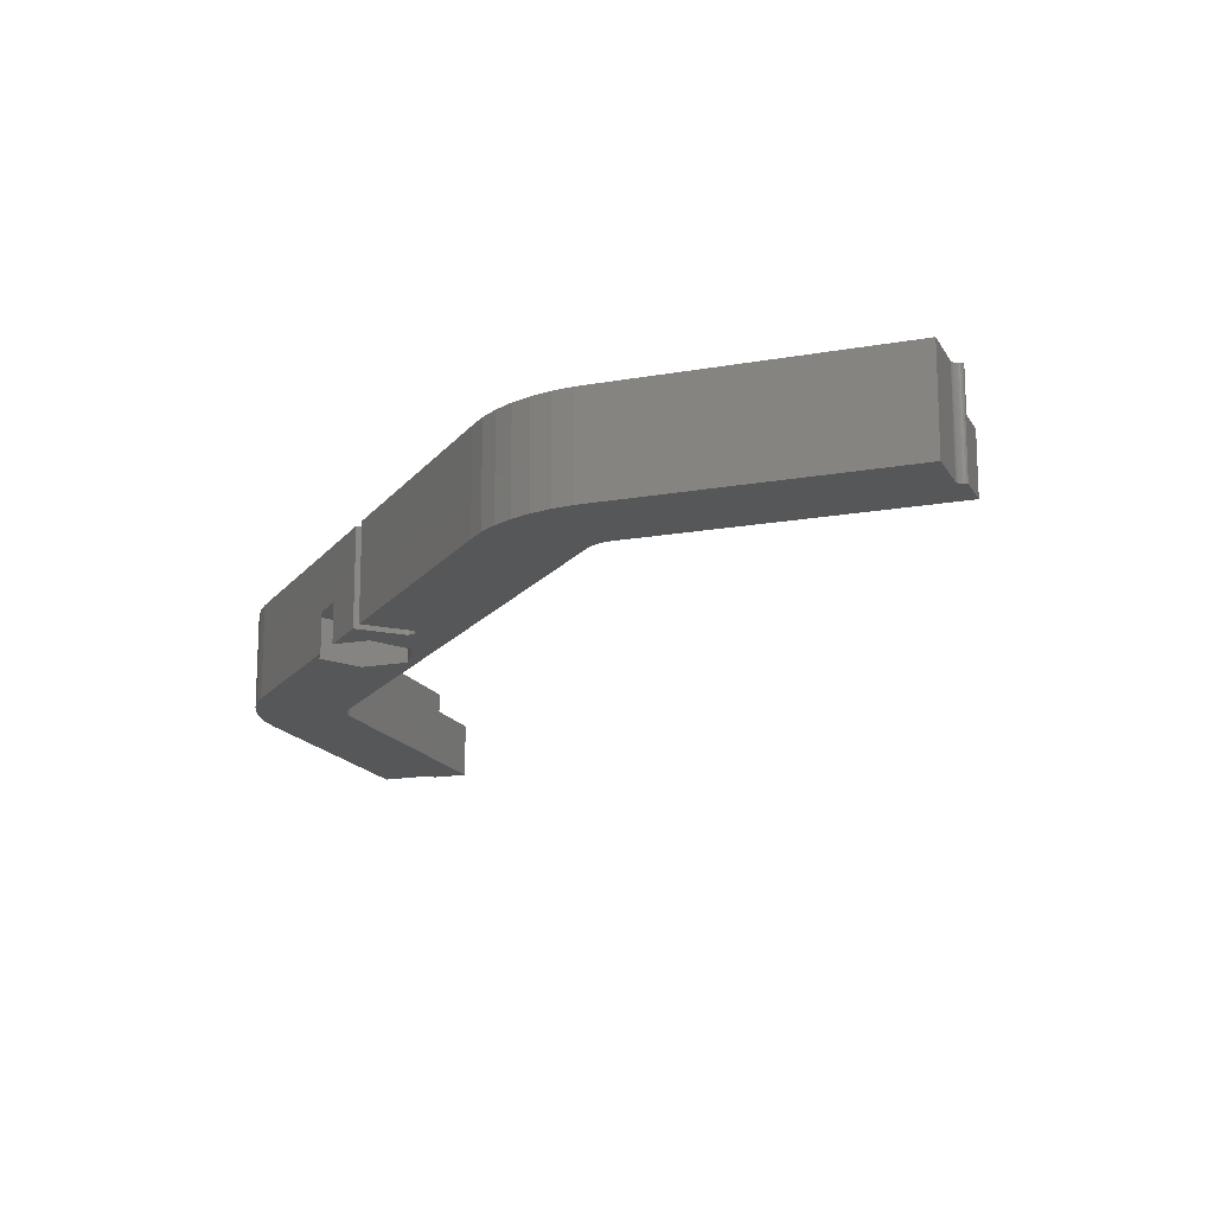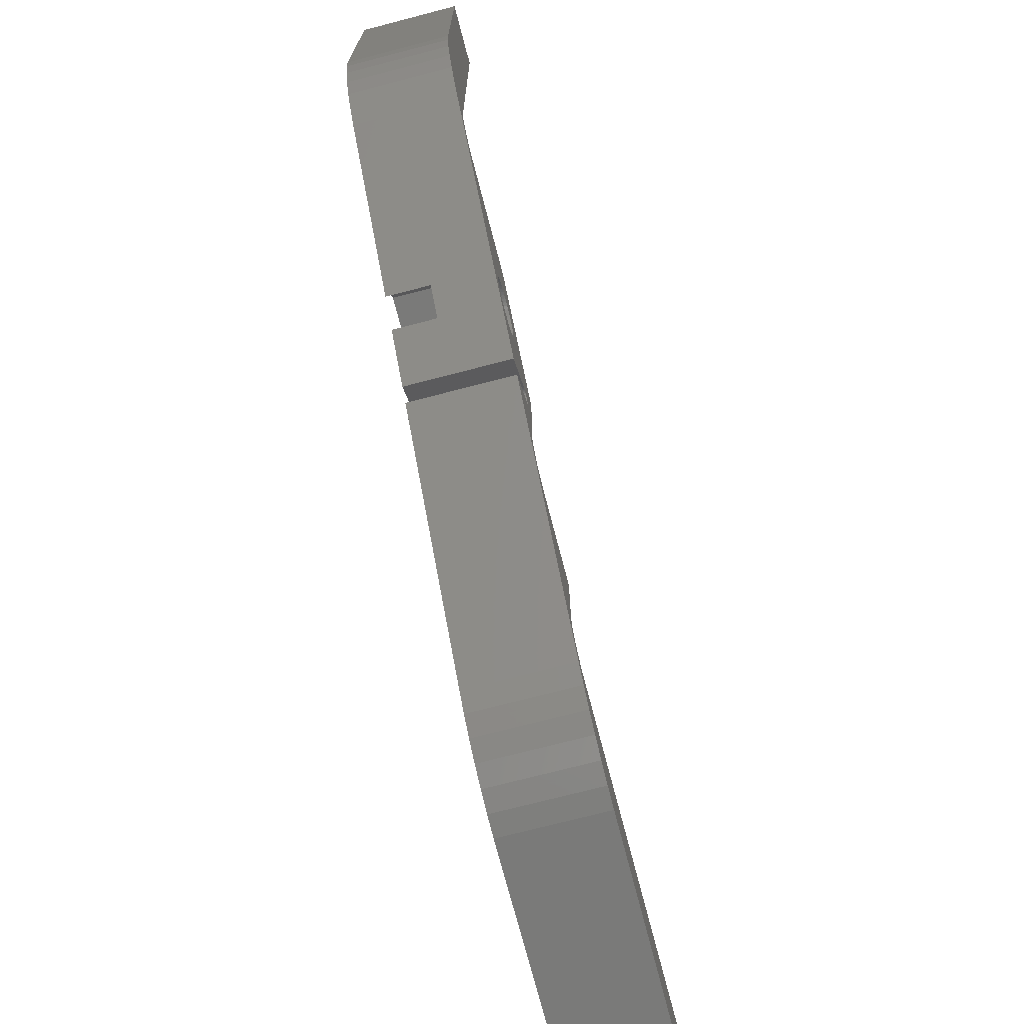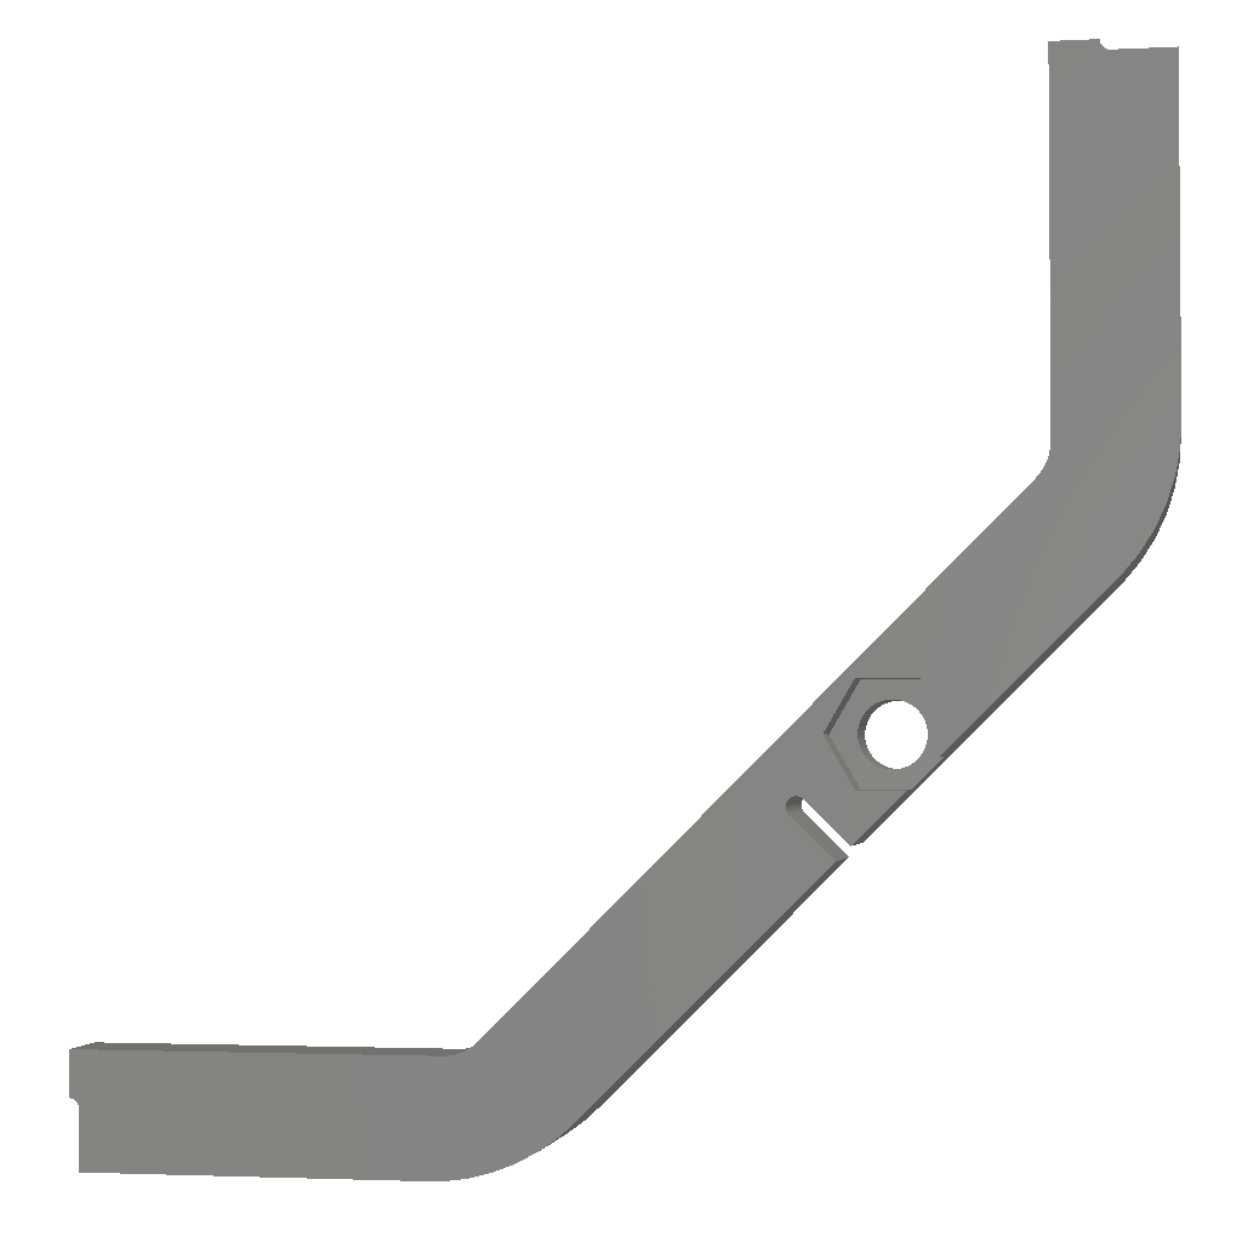
<metadata>
{"format":"stl","ext":"stl","renderer":"f3d","projection":"perspective","resolution":1024,"background":"white","views":[{"elev":-16.4,"azim":20.3,"up":"+Z"},{"elev":-72.9,"azim":-75.4,"up":"+Y"},{"elev":-2.5,"azim":-169.7,"up":"+Y"}]}
</metadata>
<code>
# stl→obj: 372 verts, 744 faces
v -104.5 -35.01 0
v -104.5 -0.998 12
v -104.5 -0.998 0
v -104.5 -35.01 12
v -43.53 -102.6 0
v -41.19 -103.5 12
v -43.53 -102.6 12
v -41.19 -103.5 0
v -36.27 -104.5 0
v -0.998 -104.5 12
v -36.27 -104.5 12
v -0.998 -104.5 0
v -79.68 -68.12 0
v -74.61 -73.2 0
v -79.68 -68.12 5
v -82.7 -65.1 5
v -99.1 -48.7 0
v -82.7 -65.1 0
v -99.1 -48.7 12
v -74.61 -73.2 12
v -49.59 -98.21 0
v -73.2 -74.61 12
v -73.2 -74.61 0
v -49.59 -98.21 12
v -47.76 -99.93 0
v -45.73 -101.4 12
v -47.76 -99.93 12
v -45.73 -101.4 0
v -38.76 -104.2 12
v -38.76 -104.2 0
v -102 -44.65 0
v -103.1 -42.37 12
v -103.1 -42.37 0
v -102 -44.65 12
v -100.7 -46.77 0
v -100.7 -46.77 12
v -0.998 -98.44 0
v -0.1253 -97.51 0
v 0 -92.87 0
v 0 -97.5 0
v -0.2487 -97.53 0
v -0.3681 -97.57 0
v -0.4818 -97.62 0
v -0.5878 -97.69 0
v -0.6845 -97.77 0
v -0.7705 -97.86 0
v -0.8443 -97.96 0
v -0.9048 -98.07 0
v -0.9511 -98.19 0
v -36.72 -92.87 0
v -0.9823 -98.31 0
v -37.34 -92.79 0
v -37.95 -92.64 0
v -38.53 -92.4 0
v -39.08 -92.1 0
v -39.59 -91.73 0
v -40.05 -91.3 0
v -68.82 -70.21 0
v -68.66 -69.49 0
v -68.65 -69.62 0
v -68.69 -69.37 0
v -68.73 -69.25 0
v -68.79 -69.14 0
v -72.09 -63 0
v -68.86 -69.04 0
v -68.94 -68.94 0
v -69.04 -68.86 0
v -70.21 -68.82 0
v -70.31 -68.9 0
v -70.1 -68.76 0
v -69.99 -68.71 0
v -69.87 -68.67 0
v -69.74 -68.65 0
v -69.62 -68.65 0
v -69.49 -68.66 0
v -69.37 -68.69 0
v -69.25 -68.73 0
v -69.14 -68.79 0
v -75.04 -57.88 0
v -91.53 -39.82 0
v -80.96 -57.88 0
v -83.91 -63 0
v -91.93 -39.34 0
v -98.19 -0.9511 0
v -92.88 0 0
v -92.88 -36.4 0
v -104.4 -37.52 0
v -92.84 -37.03 0
v -97.51 -0.1253 0
v -97.5 0 0
v -97.53 -0.2487 0
v -97.57 -0.3681 0
v -97.62 -0.4818 0
v -97.69 -0.5878 0
v -97.77 -0.6845 0
v -97.86 -0.7705 0
v -97.96 -0.8443 0
v -98.07 -0.9048 0
v -98.31 -0.9823 0
v -98.44 -0.998 0
v -92.26 -38.81 0
v -92.53 -38.24 0
v -92.72 -37.64 0
v -103.9 -39.98 0
v -75.04 -68.12 0
v -68.65 -69.74 0
v -68.67 -69.87 0
v -68.71 -69.99 0
v -68.76 -70.1 0
v -68.9 -70.31 0
v -103.9 -39.98 12
v -104.4 -37.52 12
v -74.98 -61.8 5
v -75.15 -61.43 12
v -75.15 -61.43 5
v -74.98 -61.8 12
v -81.15 -62.19 12
v -81.02 -61.8 5
v -81.02 -61.8 12
v -81.15 -62.19 5
v -75.37 -61.09 12
v -75.37 -61.09 5
v -77.39 -59.81 5
v -77 -59.91 12
v -77.39 -59.81 12
v -77 -59.91 5
v -76.62 -60.06 12
v -76.62 -60.06 5
v -79.38 -60.06 5
v -79 -59.91 12
v -79.38 -60.06 12
v -79 -59.91 5
v -80.85 -61.43 5
v -80.85 -61.43 12
v -74.78 -63.41 5
v -74.75 -63 12
v -74.75 -63 5
v -74.78 -63.41 12
v -76.26 -65.74 5
v -76.62 -65.94 12
v -76.26 -65.74 12
v -76.62 -65.94 5
v -77.8 -59.76 5
v -77.8 -59.76 12
v -76.26 -60.26 5
v -75.93 -60.5 12
v -76.26 -60.26 12
v -75.93 -60.5 5
v -80.63 -61.09 12
v -80.37 -60.78 5
v -80.37 -60.78 12
v -80.63 -61.09 5
v -79.74 -60.26 5
v -79.74 -60.26 12
v -78.61 -59.81 5
v -78.2 -59.76 12
v -78.61 -59.81 12
v -78.2 -59.76 5
v -80.07 -60.5 5
v -80.07 -60.5 12
v -74.78 -62.59 12
v -74.78 -62.59 5
v -75.93 -65.5 5
v -75.93 -65.5 12
v -74.98 -64.2 5
v -74.85 -63.81 12
v -74.85 -63.81 5
v -74.98 -64.2 12
v -78.61 -66.19 5
v -79 -66.09 12
v -78.61 -66.19 12
v -79 -66.09 5
v -74.85 -62.19 5
v -74.85 -62.19 12
v -75.63 -60.78 12
v -75.63 -60.78 5
v -81.25 -63 12
v -81.22 -62.59 5
v -81.22 -62.59 12
v -81.25 -63 5
v -75.37 -64.91 5
v -75.15 -64.57 12
v -75.15 -64.57 5
v -75.37 -64.91 12
v -77.39 -66.19 5
v -77.8 -66.24 12
v -77.39 -66.19 12
v -77.8 -66.24 5
v -78.2 -66.24 5
v -78.2 -66.24 12
v -81.22 -63.41 12
v -81.22 -63.41 5
v -81.02 -64.2 12
v -81.15 -63.81 5
v -81.15 -63.81 12
v -81.02 -64.2 5
v -80.37 -65.22 12
v -80.63 -64.91 5
v -80.63 -64.91 12
v -80.37 -65.22 5
v -75.63 -65.22 5
v -75.63 -65.22 12
v -79.74 -65.74 5
v -80.07 -65.5 12
v -79.74 -65.74 12
v -80.07 -65.5 5
v -80.85 -64.57 5
v -80.85 -64.57 12
v -77 -66.09 5
v -77 -66.09 12
v -79.38 -65.94 5
v -79.38 -65.94 12
v -83.91 -63 5
v -80.96 -57.88 5
v -75.04 -57.88 5
v -72.09 -63 5
v -75.04 -68.12 5
v -92.88 -36.4 7
v -92.88 0 7
v -38.53 -92.4 7
v -37.95 -92.64 7
v -36.72 -92.87 7
v 0 -92.87 7
v -79.36 -51.99 12
v -67 -64.35 12
v -79.36 -51.99 7
v -91.53 -39.82 7
v -67 -64.35 7
v -40.05 -91.3 7
v -37.34 -92.79 7
v -92.26 -38.81 7
v -92.53 -38.24 7
v -39.08 -92.1 7
v -91.93 -39.34 7
v -92.72 -37.64 7
v -92.84 -37.03 7
v -39.59 -91.73 7
v -98.44 -0.998 12
v -98.31 -0.9823 12
v -98.19 -0.9511 12
v -97.62 -0.4818 12
v -97.69 -0.5878 12
v -97.51 -0.1253 12
v -97.53 -0.2487 12
v -97.5 0 12
v -97.57 -0.3681 12
v -97.77 -0.6845 12
v -97.96 -0.8443 12
v -97.86 -0.7705 12
v -98.07 -0.9048 12
v -69.37 -68.69 12
v -69.49 -68.66 12
v -68.9 -70.31 12
v -70.31 -68.9 12
v -68.82 -70.21 12
v -68.79 -69.14 12
v -68.73 -69.25 12
v -70.21 -68.82 12
v -68.66 -69.49 12
v -68.65 -69.62 12
v -68.69 -69.37 12
v -69.62 -68.65 12
v -69.74 -68.65 12
v -69.87 -68.67 12
v -69.99 -68.71 12
v -70.1 -68.76 12
v -69.14 -68.79 12
v -69.25 -68.73 12
v -69.04 -68.86 12
v -68.94 -68.94 12
v -68.86 -69.04 12
v -68.65 -69.74 12
v -68.67 -69.87 12
v -68.71 -69.99 12
v -68.76 -70.1 12
v -0.998 -98.44 12
v 0 -97.5 12
v -0.1253 -97.51 12
v -0.2487 -97.53 12
v -0.4818 -97.62 12
v -0.5878 -97.69 12
v -0.6845 -97.77 12
v -0.9823 -98.31 12
v -0.3681 -97.57 12
v -0.8443 -97.96 12
v -0.7705 -97.86 12
v -0.9511 -98.19 12
v -0.9048 -98.07 12
v -93.55 -51.76 7
v -94.13 -51.52 12
v -93.55 -51.76 12
v -94.13 -51.52 7
v -92.31 -51.99 12
v -92.31 -51.99 7
v -96.96 -47.63 12
v -97 -47 7
v -97 -47 12
v -96.96 -47.63 7
v -92.94 -51.91 7
v -92.94 -51.91 12
v -97 0 7
v -97 0 12
v -94.68 -51.22 12
v -94.68 -51.22 7
v -95.19 -50.85 12
v -95.19 -50.85 7
v -95.64 -50.42 12
v -96.05 -49.94 7
v -96.05 -49.94 12
v -95.64 -50.42 7
v -96.38 -49.41 12
v -96.65 -48.84 7
v -96.65 -48.84 12
v -96.38 -49.41 7
v 0 -96.99 7
v -47.31 -96.99 7
v -52 -92 7
v -47.94 -96.91 7
v -48.55 -96.76 7
v -49.13 -96.52 7
v -49.68 -96.22 7
v -50.19 -95.85 7
v -50.64 -95.42 7
v -51.05 -94.94 7
v -51.38 -94.41 7
v -51.65 -93.84 7
v -51.84 -93.24 7
v -52 -81.99 7
v -67 -77 7
v -62.31 -81.99 7
v -62.94 -81.91 7
v -63.55 -81.76 7
v -64.13 -81.52 7
v -64.68 -81.22 7
v -65.19 -80.85 7
v -65.64 -80.42 7
v -66.05 -79.94 7
v -66.38 -79.41 7
v -66.65 -78.84 7
v -66.84 -78.24 7
v -66.96 -77.63 7
v -51.96 -92.63 7
v -96.84 -48.24 7
v -96.84 -48.24 12
v -62.31 -81.99 12
v -52 -81.99 12
v -64.13 -81.52 12
v -63.55 -81.76 12
v -65.64 -80.42 12
v -66.05 -79.94 12
v -64.68 -81.22 12
v -66.38 -79.41 12
v -66.65 -78.84 12
v -67 -77 12
v -65.19 -80.85 12
v -62.94 -81.91 12
v -66.84 -78.24 12
v -66.96 -77.63 12
v -47.31 -96.99 12
v 0 -96.99 12
v -47.94 -96.91 12
v -51.96 -92.63 12
v -52 -92 12
v -51.65 -93.84 12
v -51.84 -93.24 12
v -51.05 -94.94 12
v -51.38 -94.41 12
v -48.55 -96.76 12
v -49.68 -96.22 12
v -49.13 -96.52 12
v -50.19 -95.85 12
v -50.64 -95.42 12
f 1 2 3
f 2 1 4
f 5 6 7
f 6 5 8
f 9 10 11
f 10 9 12
f 13 14 15
f 16 17 18
f 17 16 19
f 20 16 15
f 16 20 19
f 20 15 14
f 21 22 23
f 22 21 24
f 25 26 27
f 26 25 28
f 8 29 6
f 29 8 30
f 21 27 24
f 27 21 25
f 31 32 33
f 32 31 34
f 35 34 31
f 34 35 36
f 12 9 37
f 38 39 40
f 41 39 38
f 42 39 41
f 43 39 42
f 44 39 43
f 45 39 44
f 46 39 45
f 47 39 46
f 48 39 47
f 49 39 48
f 50 49 51
f 50 37 9
f 37 50 51
f 49 50 39
f 30 50 9
f 50 30 52
f 8 52 30
f 52 8 53
f 53 8 54
f 5 54 8
f 54 5 55
f 28 55 5
f 55 28 56
f 25 56 28
f 56 25 57
f 21 57 25
f 58 57 21
f 59 57 60
f 61 57 59
f 62 57 61
f 63 57 62
f 64 63 65
f 64 65 66
f 64 66 67
f 64 68 69
f 64 70 68
f 64 71 70
f 64 72 71
f 64 73 72
f 64 74 73
f 64 75 74
f 64 76 75
f 64 77 76
f 64 78 77
f 64 67 78
f 63 64 57
f 79 57 64
f 79 80 57
f 81 80 79
f 17 81 82
f 81 17 80
f 35 80 17
f 80 35 83
f 84 85 86
f 87 86 88
f 85 89 90
f 85 91 89
f 85 92 91
f 85 93 92
f 85 94 93
f 85 95 94
f 85 96 95
f 85 97 96
f 85 98 97
f 85 84 98
f 86 99 84
f 100 86 1
f 17 82 18
f 31 83 35
f 83 31 101
f 33 101 31
f 101 33 102
f 102 33 103
f 104 103 33
f 103 104 88
f 87 88 104
f 86 87 1
f 86 100 99
f 100 1 3
f 105 69 14
f 69 105 64
f 105 14 13
f 57 106 60
f 57 107 106
f 57 108 107
f 57 109 108
f 57 58 109
f 21 110 58
f 110 21 23
f 30 11 29
f 11 30 9
f 28 7 26
f 7 28 5
f 17 36 35
f 36 17 19
f 33 111 104
f 111 33 32
f 87 4 1
f 4 87 112
f 104 112 87
f 112 104 111
f 113 114 115
f 114 113 116
f 117 118 119
f 118 117 120
f 115 121 122
f 121 115 114
f 123 124 125
f 124 123 126
f 126 127 124
f 127 126 128
f 129 130 131
f 130 129 132
f 119 133 134
f 133 119 118
f 135 136 137
f 136 135 138
f 139 140 141
f 140 139 142
f 143 125 144
f 125 143 123
f 145 146 147
f 146 145 148
f 149 150 151
f 150 149 152
f 153 131 154
f 131 153 129
f 155 156 157
f 156 155 158
f 159 154 160
f 154 159 153
f 137 161 162
f 161 137 136
f 163 141 164
f 141 163 139
f 165 166 167
f 166 165 168
f 169 170 171
f 170 169 172
f 173 116 113
f 116 173 174
f 148 175 146
f 175 148 176
f 158 144 156
f 144 158 143
f 128 147 127
f 147 128 145
f 177 178 179
f 178 177 180
f 179 120 117
f 120 179 178
f 134 152 149
f 152 134 133
f 150 160 151
f 160 150 159
f 167 138 135
f 138 167 166
f 181 182 183
f 182 181 184
f 183 168 165
f 168 183 182
f 185 186 187
f 186 185 188
f 162 174 173
f 174 162 161
f 122 175 176
f 175 122 121
f 132 157 130
f 157 132 155
f 189 171 190
f 171 189 169
f 191 180 177
f 180 191 192
f 193 194 195
f 194 193 196
f 197 198 199
f 198 197 200
f 201 164 202
f 164 201 163
f 203 204 205
f 204 203 206
f 188 190 186
f 190 188 189
f 195 192 191
f 192 195 194
f 206 197 204
f 197 206 200
f 199 207 208
f 207 199 198
f 208 196 193
f 196 208 207
f 209 187 210
f 187 209 185
f 142 210 140
f 210 142 209
f 201 184 181
f 184 201 202
f 211 205 212
f 205 211 203
f 172 212 170
f 212 172 211
f 213 81 214
f 81 213 82
f 81 215 214
f 215 81 79
f 216 135 137
f 216 167 135
f 216 165 167
f 183 216 217
f 216 183 165
f 217 181 183
f 217 201 181
f 217 163 201
f 217 139 163
f 217 142 139
f 217 209 142
f 217 185 209
f 217 188 185
f 15 188 217
f 188 15 189
f 189 15 169
f 169 15 172
f 172 15 211
f 15 203 211
f 15 206 203
f 16 206 15
f 206 16 200
f 200 16 198
f 198 16 207
f 213 192 16
f 194 16 192
f 196 16 194
f 207 16 196
f 162 216 137
f 173 216 162
f 113 216 173
f 115 216 113
f 216 115 215
f 122 215 115
f 176 215 122
f 148 215 176
f 145 215 148
f 128 215 145
f 126 215 128
f 123 215 126
f 143 215 123
f 158 215 143
f 214 158 155
f 214 155 132
f 214 132 129
f 158 214 215
f 153 214 129
f 159 214 153
f 150 214 159
f 152 214 150
f 133 214 152
f 213 133 118
f 213 118 120
f 213 120 178
f 213 178 180
f 192 213 180
f 133 213 214
f 105 216 64
f 216 105 217
f 64 215 79
f 215 64 216
f 16 82 213
f 82 16 18
f 105 15 217
f 15 105 13
f 218 85 219
f 85 218 86
f 53 220 221
f 220 53 54
f 39 222 223
f 222 39 50
f 224 225 226
f 226 80 227
f 228 226 225
f 226 228 80
f 57 228 229
f 228 57 80
f 50 230 222
f 230 50 52
f 231 102 232
f 102 231 101
f 54 233 220
f 233 54 55
f 52 221 230
f 221 52 53
f 234 101 231
f 101 234 83
f 232 103 235
f 103 232 102
f 236 86 218
f 86 236 88
f 56 229 237
f 229 56 57
f 227 83 234
f 83 227 80
f 235 88 236
f 88 235 103
f 55 237 233
f 237 55 56
f 100 2 238
f 2 100 3
f 84 239 240
f 239 84 99
f 99 238 239
f 238 99 100
f 94 241 93
f 241 94 242
f 91 243 89
f 243 91 244
f 89 245 90
f 245 89 243
f 93 246 92
f 246 93 241
f 95 242 94
f 242 95 247
f 96 248 249
f 248 96 97
f 92 244 91
f 244 92 246
f 95 249 247
f 249 95 96
f 97 250 248
f 250 97 98
f 98 240 250
f 240 98 84
f 75 251 252
f 251 75 76
f 23 253 110
f 253 23 22
f 20 69 254
f 69 20 14
f 110 255 58
f 255 110 253
f 62 256 63
f 256 62 257
f 69 258 254
f 258 69 68
f 60 259 59
f 259 60 260
f 59 261 61
f 261 59 259
f 74 252 262
f 252 74 75
f 72 263 264
f 263 72 73
f 70 265 266
f 265 70 71
f 77 267 268
f 267 77 78
f 76 268 251
f 268 76 77
f 78 269 267
f 269 78 67
f 67 270 269
f 270 67 66
f 65 270 66
f 270 65 271
f 61 257 62
f 257 61 261
f 106 260 60
f 260 106 272
f 108 273 107
f 273 108 274
f 107 272 106
f 272 107 273
f 73 262 263
f 262 73 74
f 71 264 265
f 264 71 72
f 68 266 258
f 266 68 70
f 63 271 65
f 271 63 256
f 58 275 109
f 275 58 255
f 109 274 108
f 274 109 275
f 10 37 276
f 37 10 12
f 38 277 278
f 277 38 40
f 41 278 279
f 278 41 38
f 44 280 281
f 280 44 43
f 45 281 282
f 281 45 44
f 276 51 283
f 51 276 37
f 43 284 280
f 284 43 42
f 42 279 284
f 279 42 41
f 285 46 286
f 46 285 47
f 286 45 282
f 45 286 46
f 287 48 288
f 48 287 49
f 288 47 285
f 47 288 48
f 283 49 287
f 49 283 51
f 289 290 291
f 290 289 292
f 226 293 224
f 293 226 294
f 295 296 297
f 296 295 298
f 299 291 300
f 291 299 289
f 297 301 302
f 301 297 296
f 292 303 290
f 303 292 304
f 304 305 303
f 305 304 306
f 294 300 293
f 300 294 299
f 307 308 309
f 308 307 310
f 306 307 305
f 307 306 310
f 311 312 313
f 312 311 314
f 222 315 223
f 222 316 315
f 230 316 222
f 221 316 230
f 220 316 221
f 233 316 220
f 237 316 233
f 229 316 237
f 317 316 229
f 316 317 318
f 318 317 319
f 319 317 320
f 320 317 321
f 321 317 322
f 322 317 323
f 323 317 324
f 324 317 325
f 325 317 326
f 326 317 327
f 317 229 328
f 329 330 328
f 330 329 331
f 331 329 332
f 332 329 333
f 333 329 334
f 334 329 335
f 335 329 336
f 336 329 337
f 337 329 338
f 338 329 339
f 339 329 340
f 228 328 229
f 329 328 228
f 340 329 341
f 327 317 342
f 301 218 219
f 218 296 299
f 299 296 289
f 289 296 292
f 292 296 304
f 304 296 306
f 306 296 310
f 310 296 308
f 308 296 314
f 314 296 312
f 312 296 343
f 218 301 296
f 343 296 298
f 227 294 226
f 299 227 234
f 299 234 231
f 299 231 232
f 299 232 235
f 299 235 236
f 299 236 218
f 227 299 294
f 344 298 295
f 298 344 343
f 313 343 344
f 343 313 312
f 309 314 311
f 314 309 308
f 328 345 346
f 345 328 330
f 332 347 348
f 347 332 333
f 349 337 350
f 337 349 336
f 333 351 347
f 351 333 334
f 352 339 353
f 339 352 338
f 354 228 225
f 228 354 329
f 335 349 355
f 349 335 336
f 331 348 356
f 348 331 332
f 334 355 351
f 355 334 335
f 353 340 357
f 340 353 339
f 330 356 345
f 356 330 331
f 358 329 354
f 329 358 341
f 357 341 358
f 341 357 340
f 350 338 352
f 338 350 337
f 315 359 360
f 359 315 316
f 316 361 359
f 361 316 318
f 362 317 363
f 317 362 342
f 363 328 346
f 328 363 317
f 364 327 365
f 327 364 326
f 366 325 367
f 325 366 324
f 318 368 361
f 368 318 319
f 320 369 370
f 369 320 321
f 321 371 369
f 371 321 322
f 322 372 371
f 372 322 323
f 367 326 364
f 326 367 325
f 319 370 368
f 370 319 320
f 372 324 366
f 324 372 323
f 365 342 362
f 342 365 327
f 360 277 315
f 315 39 223
f 315 40 39
f 40 315 277
f 219 85 301
f 301 245 302
f 301 90 245
f 90 301 85
f 243 302 245
f 272 225 260
f 225 259 260
f 225 261 259
f 225 257 261
f 225 256 257
f 225 271 256
f 225 270 271
f 225 269 270
f 225 267 269
f 225 268 267
f 225 251 268
f 225 252 251
f 225 262 252
f 225 263 262
f 225 264 263
f 166 264 225
f 264 166 265
f 168 265 166
f 265 168 266
f 266 168 258
f 138 225 136
f 225 161 136
f 225 174 161
f 225 116 174
f 225 114 116
f 225 121 114
f 225 175 121
f 224 175 225
f 175 224 146
f 146 224 147
f 147 224 127
f 224 124 127
f 224 125 124
f 224 144 125
f 224 156 144
f 224 157 156
f 224 130 157
f 224 131 130
f 224 154 131
f 224 160 154
f 224 151 160
f 293 151 224
f 151 293 149
f 149 293 134
f 134 293 119
f 119 293 117
f 179 293 177
f 117 293 179
f 346 345 363
f 360 278 277
f 360 279 278
f 360 284 279
f 360 280 284
f 360 281 280
f 360 282 281
f 360 286 282
f 276 11 10
f 283 11 276
f 287 11 283
f 288 11 287
f 285 11 288
f 286 11 285
f 360 11 286
f 359 11 360
f 11 359 29
f 29 359 6
f 6 359 7
f 7 359 26
f 359 27 26
f 361 27 359
f 24 361 368
f 24 368 370
f 361 24 27
f 369 24 370
f 371 24 369
f 372 24 371
f 366 24 372
f 367 24 366
f 345 362 363
f 356 362 345
f 362 356 365
f 348 365 356
f 365 348 364
f 347 364 348
f 364 347 367
f 367 347 24
f 351 24 347
f 355 24 351
f 22 355 349
f 225 272 354
f 273 354 272
f 274 354 273
f 275 354 274
f 255 354 275
f 253 354 255
f 22 354 253
f 354 22 358
f 355 22 24
f 350 22 349
f 352 22 350
f 353 22 352
f 357 22 353
f 358 22 357
f 166 225 138
f 182 258 168
f 258 182 254
f 254 182 184
f 202 254 184
f 164 254 202
f 141 254 164
f 254 141 20
f 140 20 141
f 210 20 140
f 187 20 210
f 186 20 187
f 190 20 186
f 171 20 190
f 170 20 171
f 212 20 170
f 205 20 212
f 204 20 205
f 197 20 204
f 199 20 197
f 293 191 177
f 300 191 293
f 191 300 195
f 291 195 300
f 195 291 193
f 290 193 291
f 193 290 208
f 303 208 290
f 208 303 199
f 19 199 303
f 19 303 305
f 19 305 307
f 244 302 243
f 246 302 244
f 241 302 246
f 242 302 241
f 247 302 242
f 4 302 247
f 4 247 249
f 4 249 248
f 4 248 250
f 4 250 240
f 4 240 239
f 4 239 238
f 199 19 20
f 309 19 307
f 311 19 309
f 313 19 311
f 344 19 313
f 295 19 344
f 297 19 295
f 302 4 297
f 112 297 4
f 297 36 19
f 297 34 36
f 297 32 34
f 297 111 32
f 4 238 2
f 297 112 111

</code>
